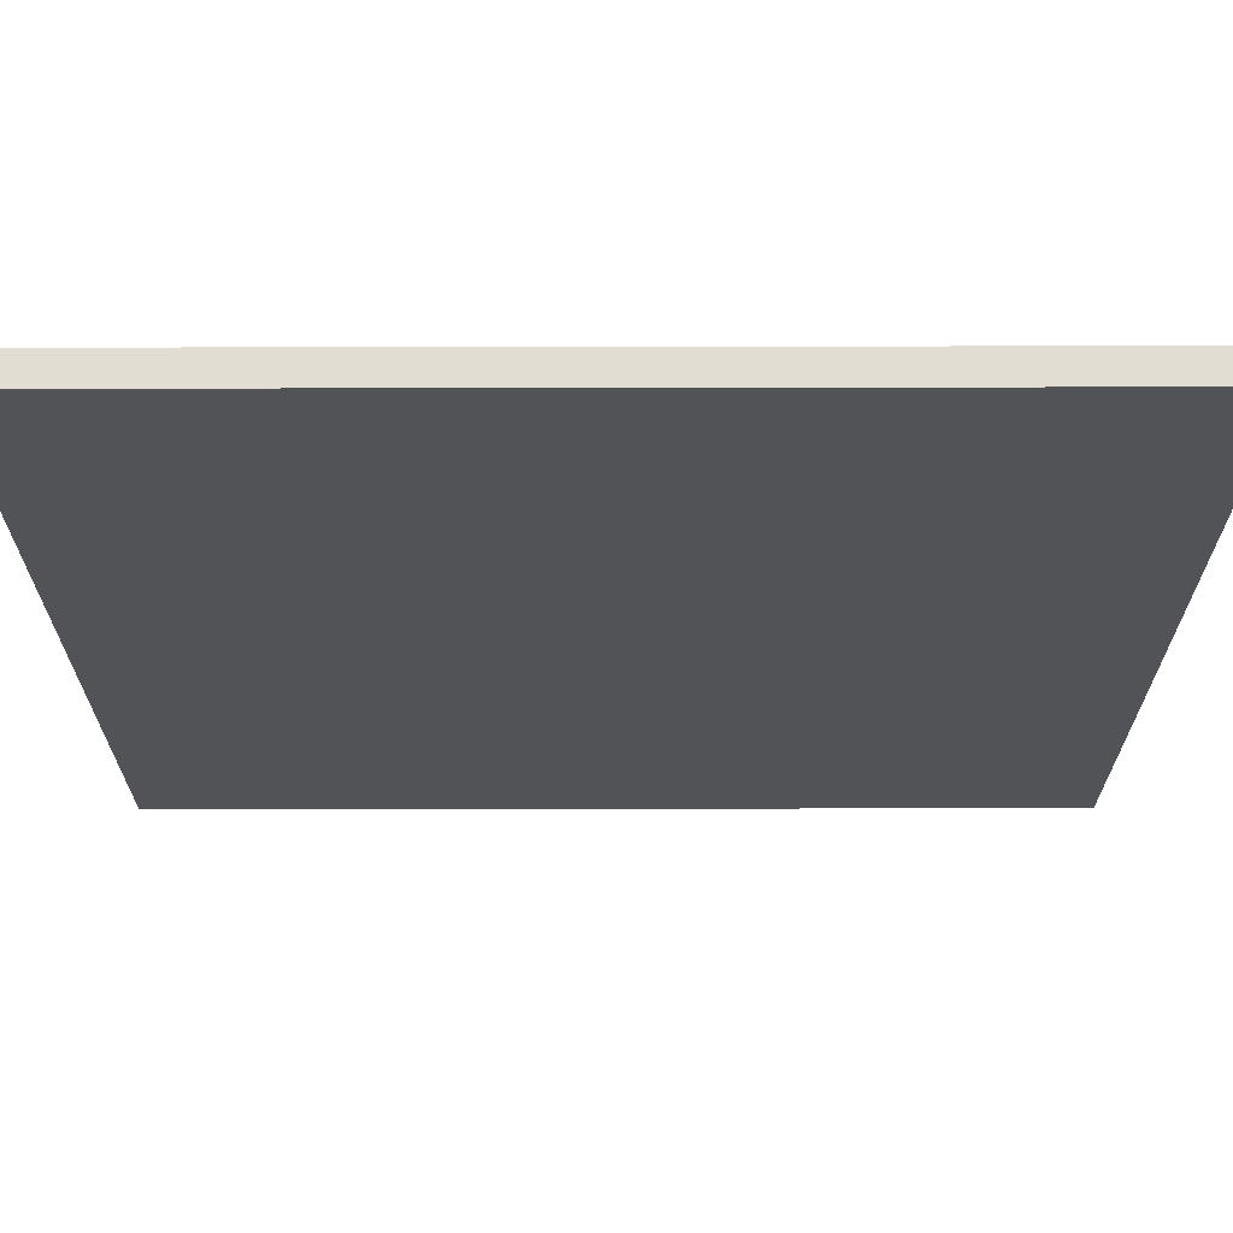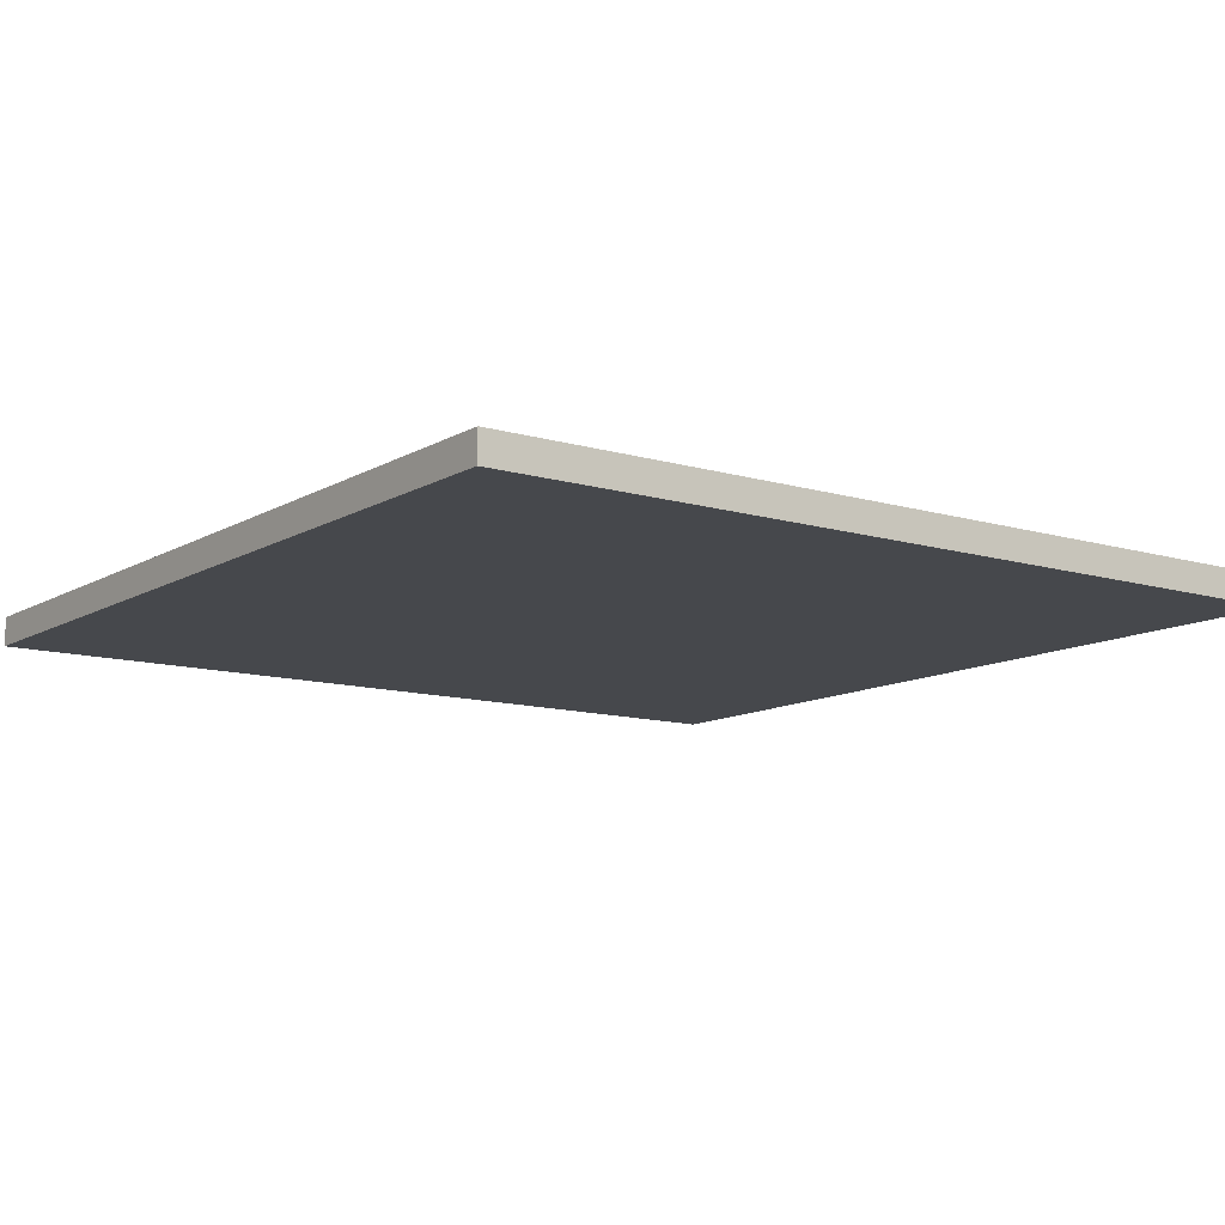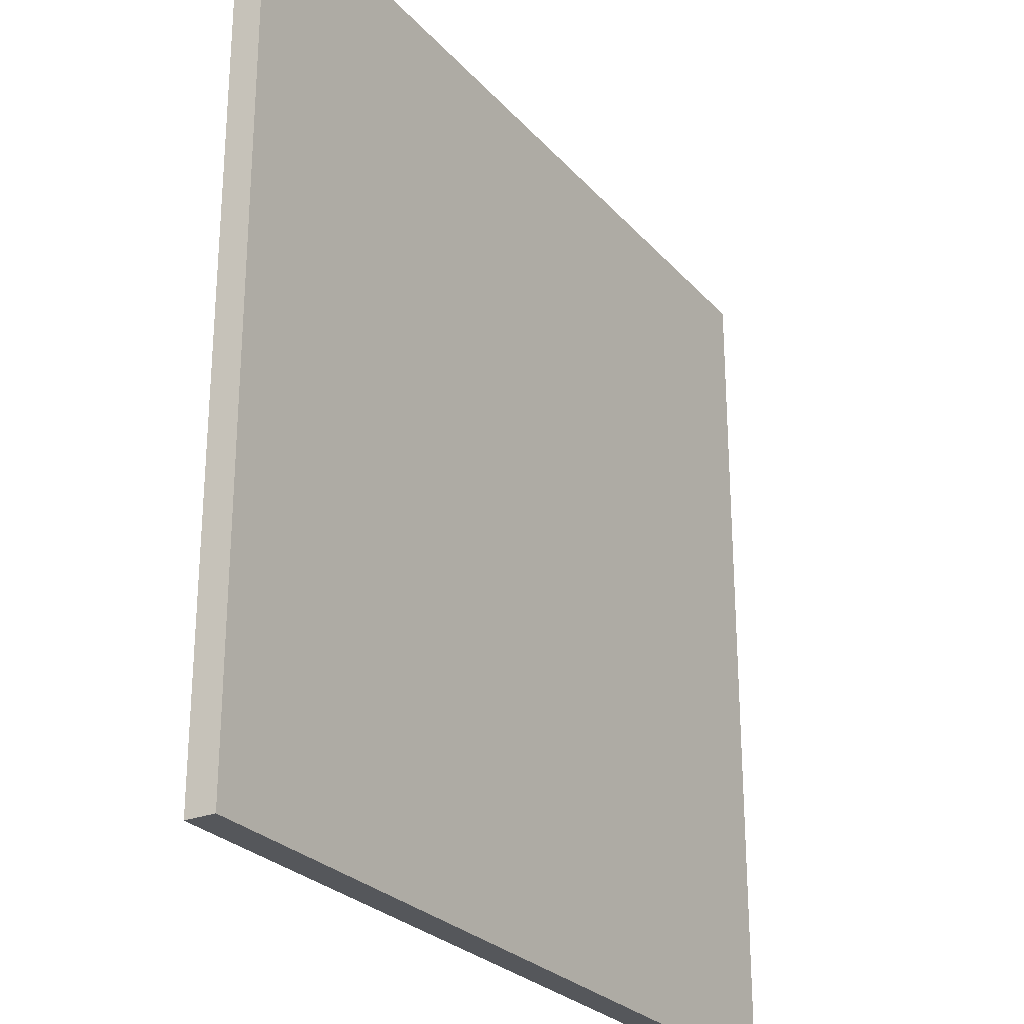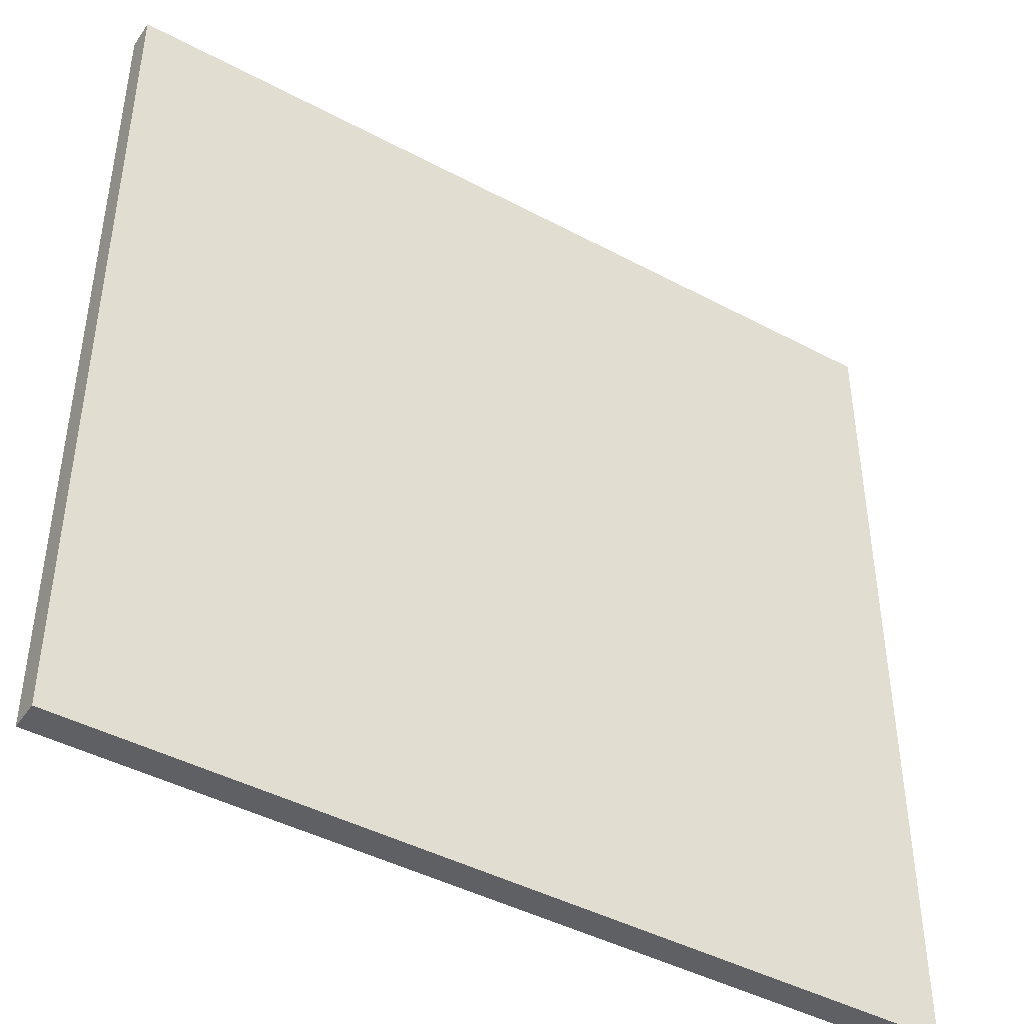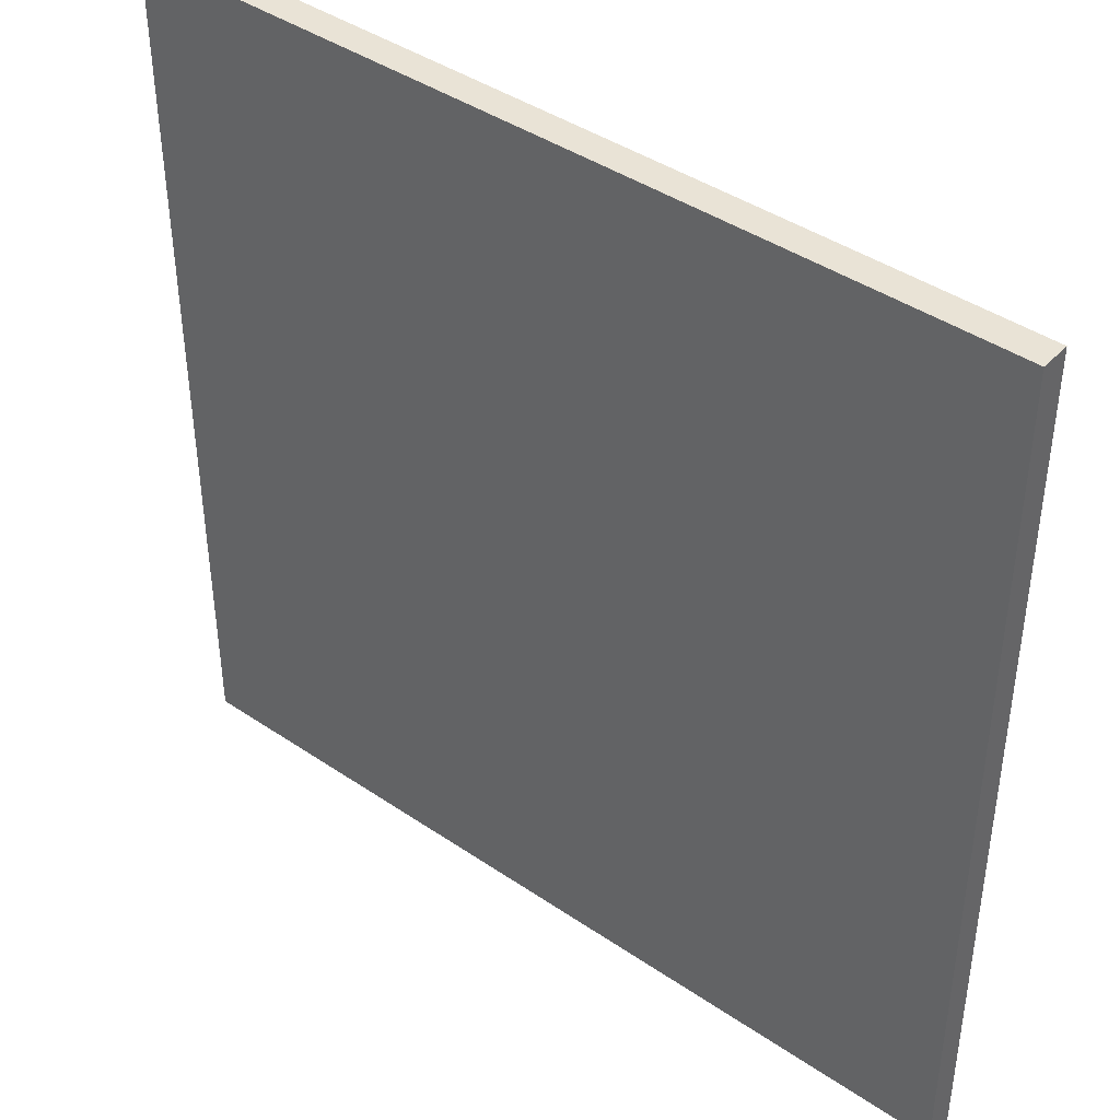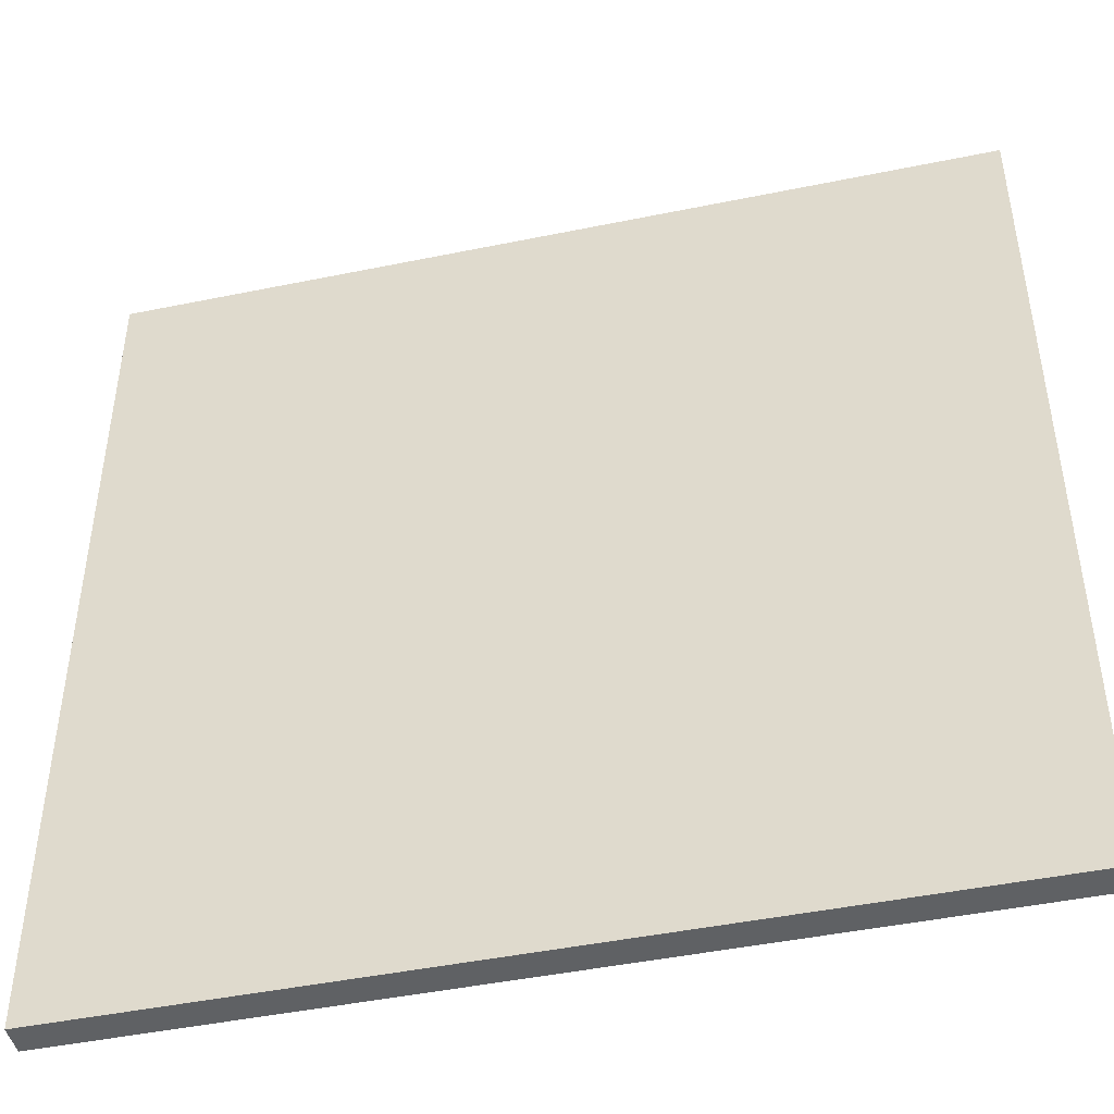
<metadata>
{"format":"obj","ext":"obj","renderer":"f3d","projection":"perspective","resolution":1024,"background":"white","views":[{"elev":68.2,"azim":-0.1,"up":"+Z"},{"elev":-11.4,"azim":-35.9,"up":"+Y"},{"elev":-26.6,"azim":-58.3,"up":"+Z"},{"elev":-43.8,"azim":147.9,"up":"+Z"},{"elev":42.1,"azim":-140.8,"up":"+Z"},{"elev":-45.7,"azim":13.3,"up":"+Z"}]}
</metadata>
<code>
o chao_Cube.004
v -10.98 -1 10.98
v -10.98 -0.2513 10.98
v -10.98 -1 -10.98
v -10.98 -0.2513 -10.98
v 10.98 -1 10.98
v 10.98 -0.2513 10.98
v 10.98 -1 -10.98
v 10.98 -0.2513 -10.98
f 2 3 1
f 4 7 3
f 8 5 7
f 6 1 5
f 7 1 3
f 4 6 8
f 2 4 3
f 4 8 7
f 8 6 5
f 6 2 1
f 7 5 1
f 4 2 6

</code>
